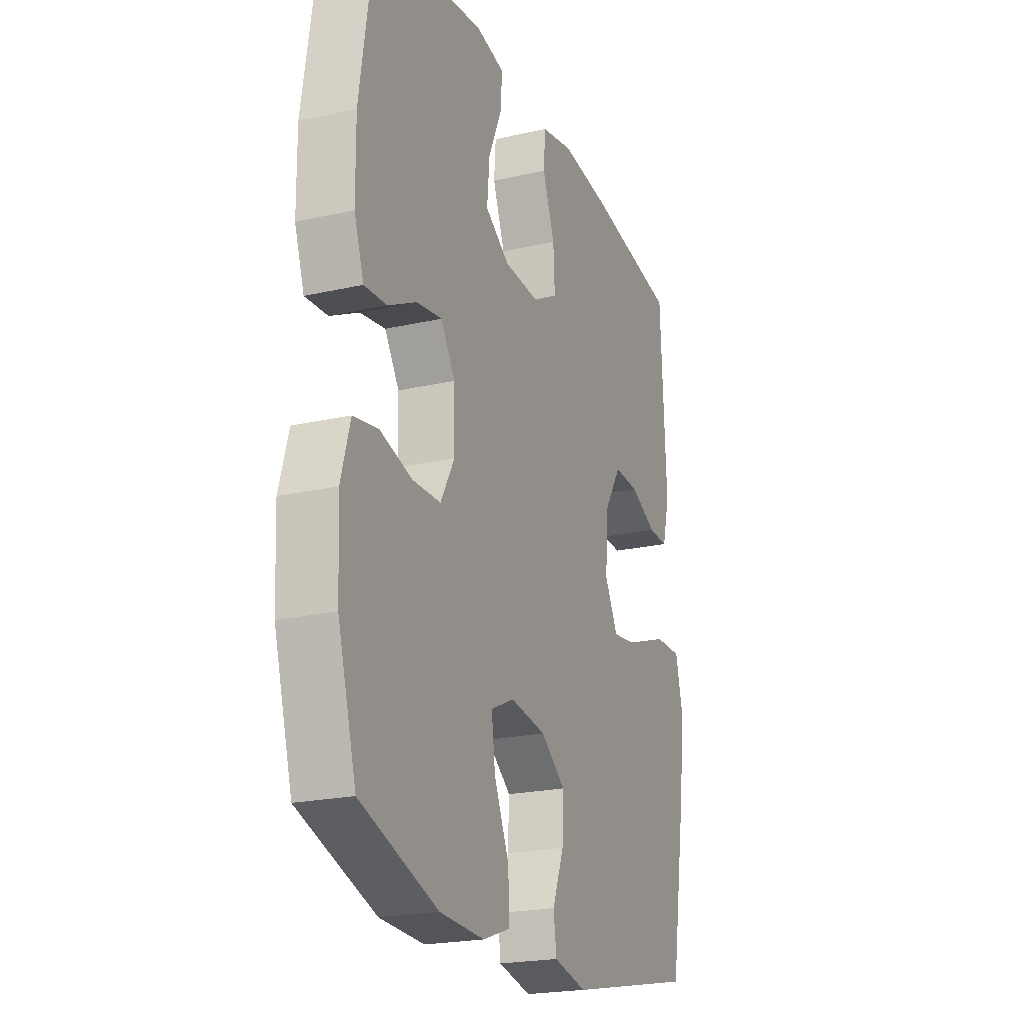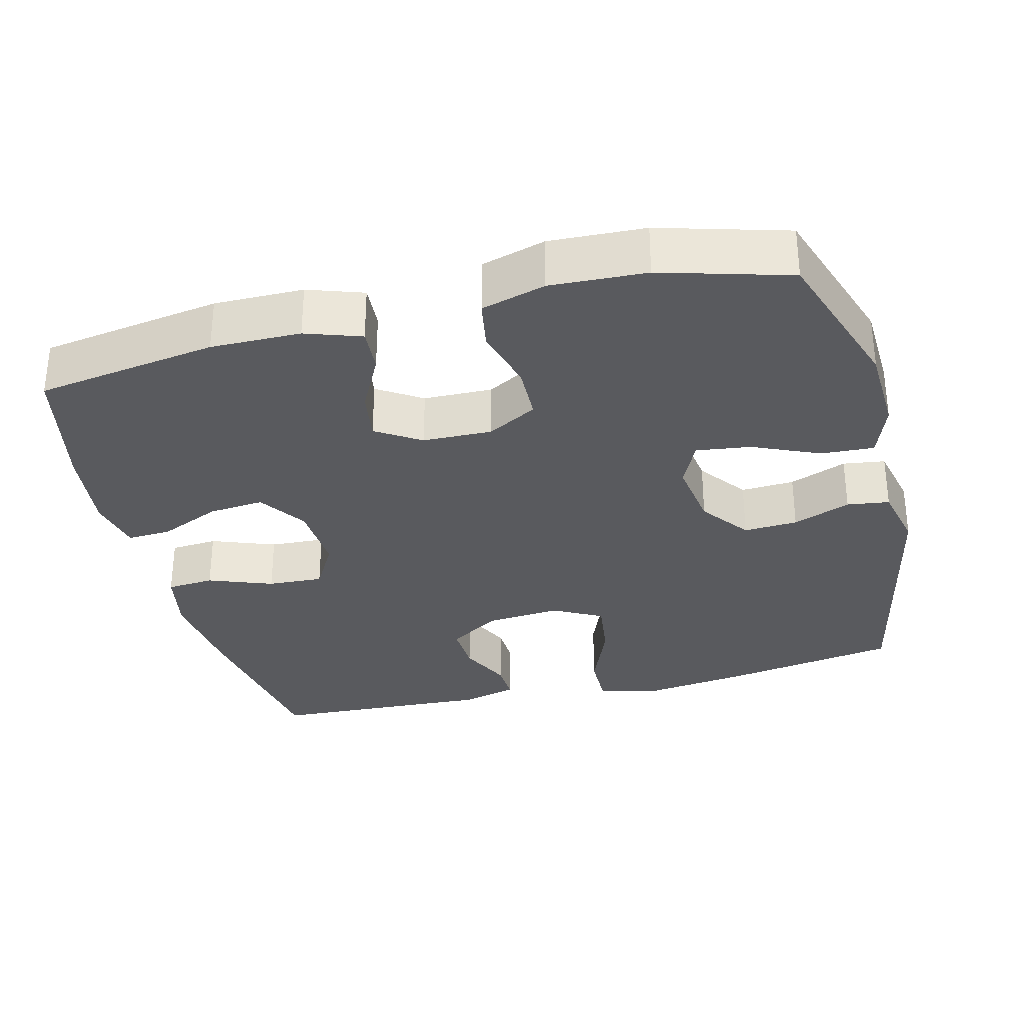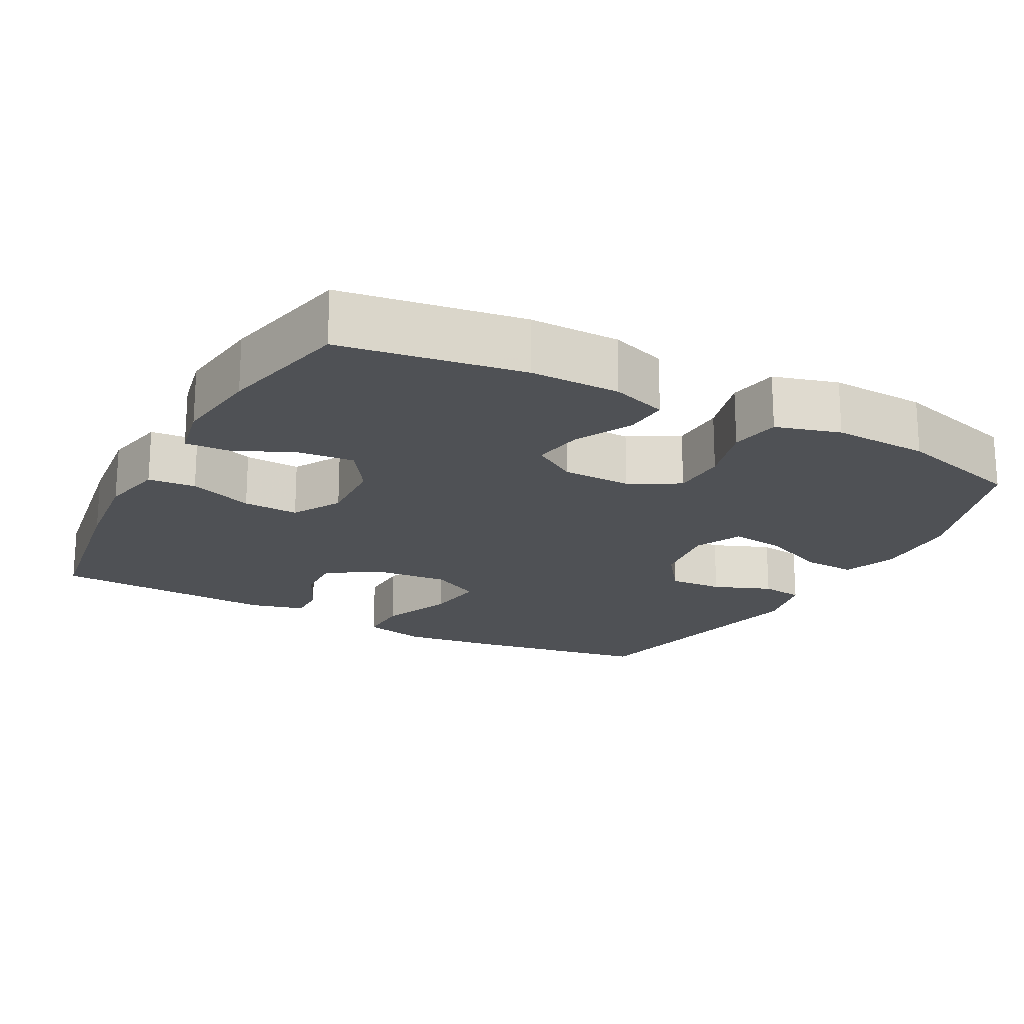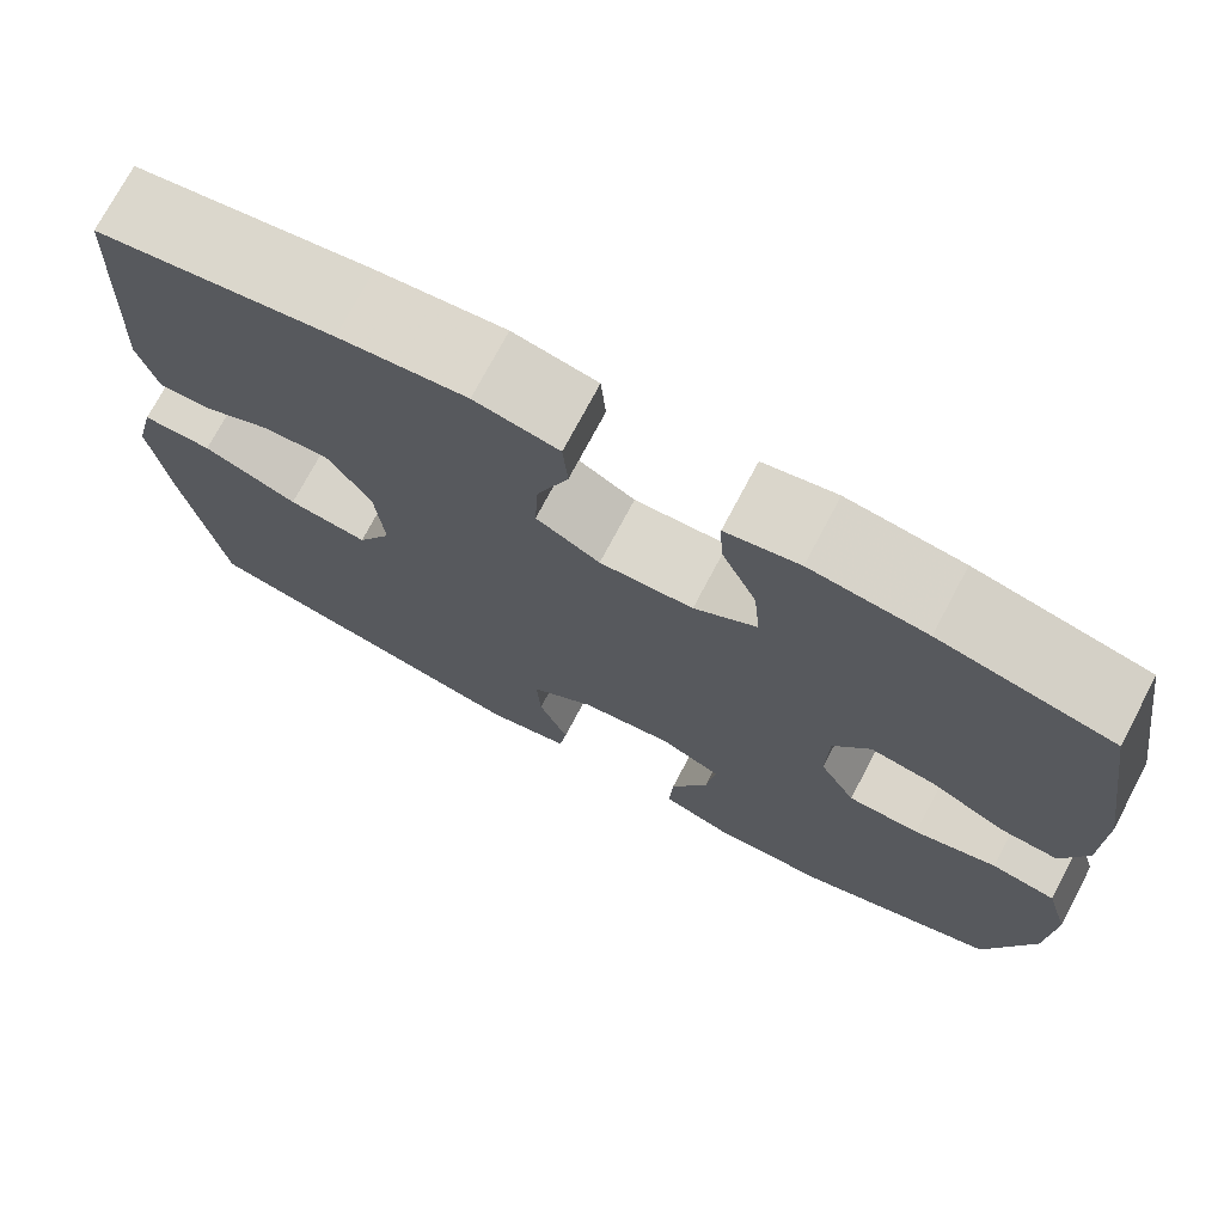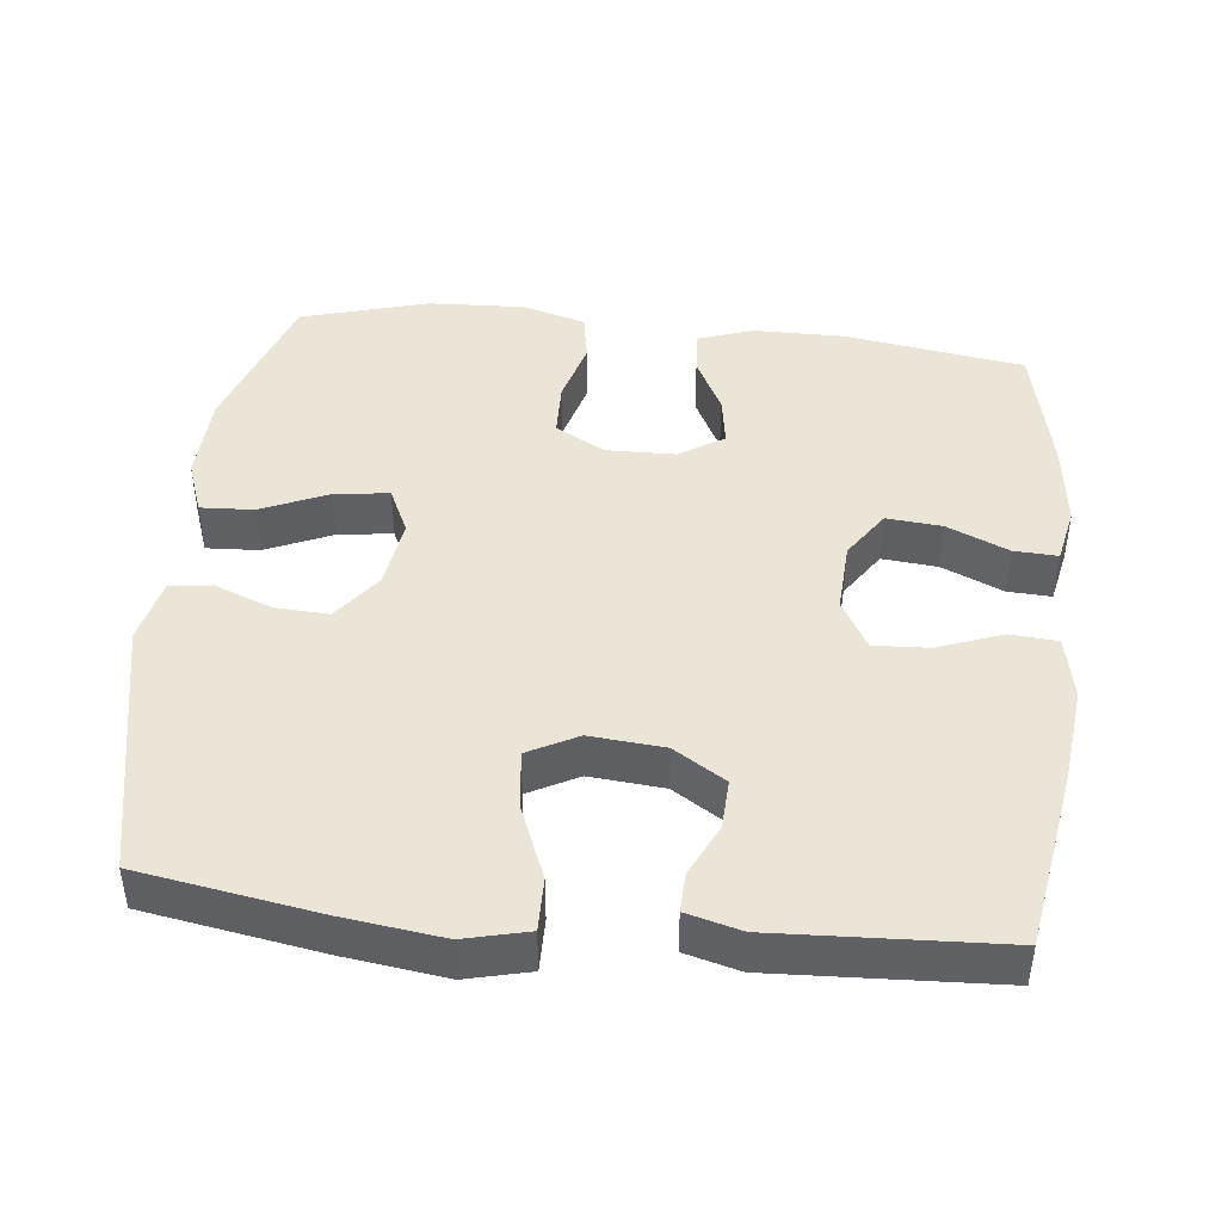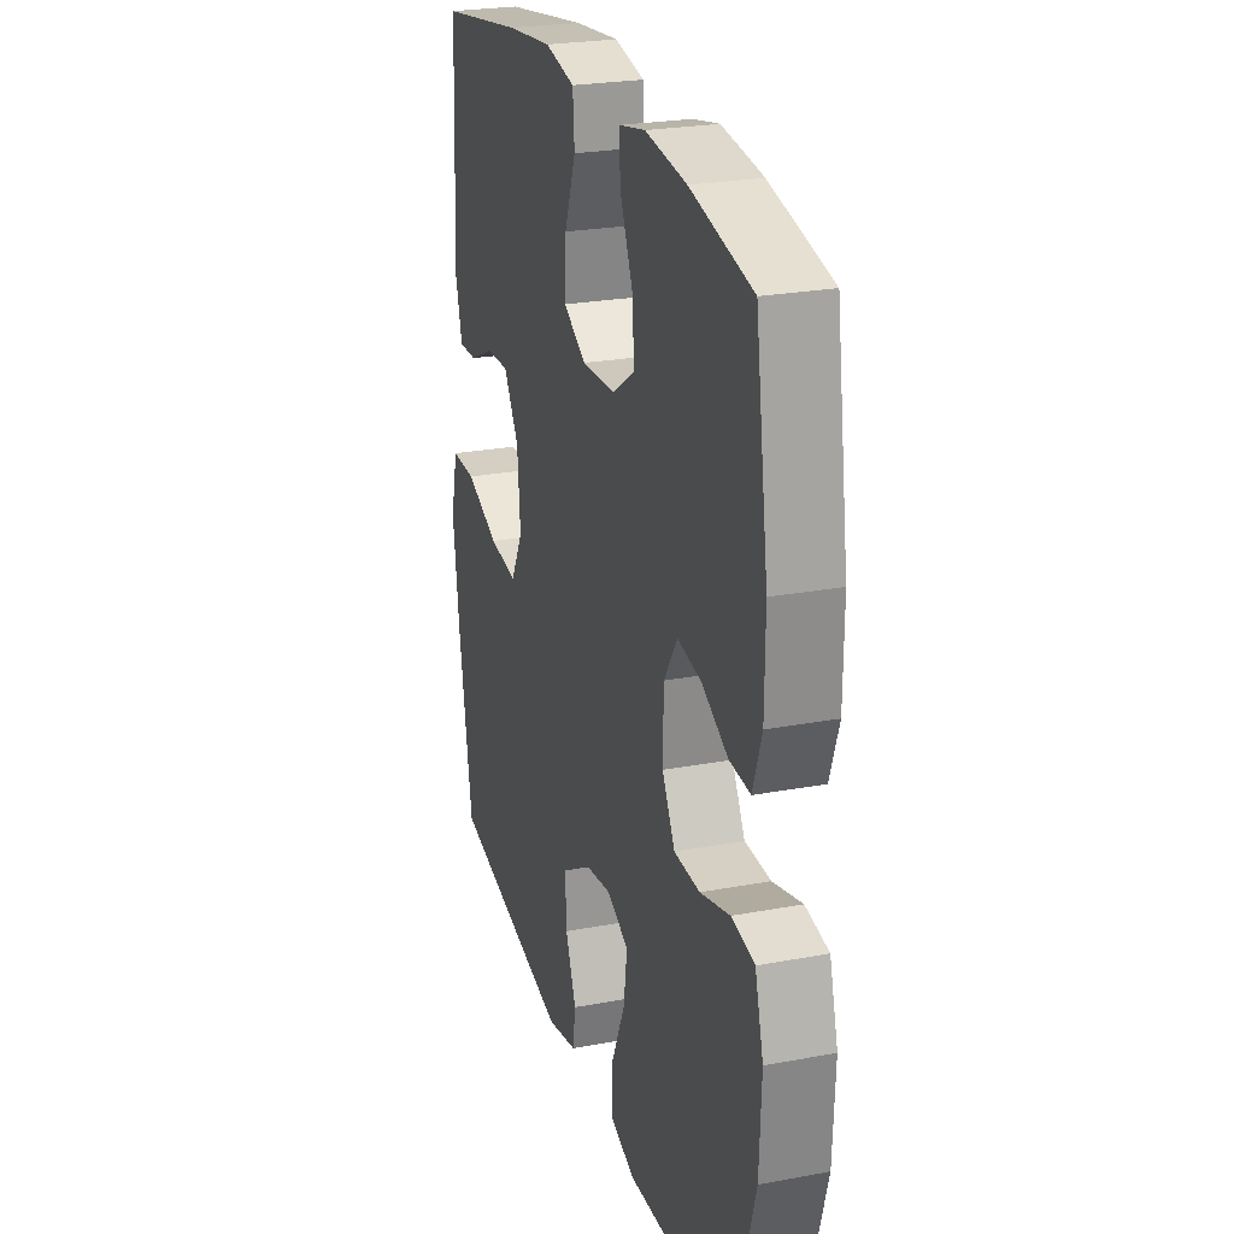
<metadata>
{"format":"obj","ext":"obj","renderer":"f3d","projection":"perspective","resolution":1024,"background":"white","views":[{"elev":-21.7,"azim":111.7,"up":"+Z"},{"elev":-31.7,"azim":104.2,"up":"+Y"},{"elev":-19.5,"azim":61.9,"up":"+Y"},{"elev":73.8,"azim":27.9,"up":"+Z"},{"elev":44.0,"azim":-83.8,"up":"+Y"},{"elev":24.9,"azim":73.1,"up":"+Z"}]}
</metadata>
<code>
v -0.5 0.07 -0.5
v -0.541 0.07 -0.255
v -0.559 0.07 -0.119
v -0.538 0.07 -0.032
v -0.465 0.07 -0.033
v -0.366 0.07 -0.073
v -0.283 0.07 -0.084
v -0.247 0.07 -0.016
v -0.256 0.07 0.086
v -0.301 0.07 0.157
v -0.369 0.07 0.154
v -0.441 0.07 0.12
v -0.495 0.07 0.118
v -0.515 0.07 0.193
v -0.5 0.07 0.5
v -0.252 0.07 0.54
v -0.119 0.07 0.555
v -0.031 0.07 0.537
v -0.026 0.07 0.472
v -0.059 0.07 0.384
v -0.063 0.07 0.308
v 0.004 0.07 0.27
v 0.102 0.07 0.275
v 0.168 0.07 0.319
v 0.161 0.07 0.395
v 0.124 0.07 0.479
v 0.121 0.07 0.539
v 0.198 0.07 0.555
v 0.319 0.07 0.54
v 0.5 0.07 0.5
v 0.538 0.07 0.252
v 0.537 0.07 0.129
v 0.511 0.07 0.053
v 0.45 0.07 0.057
v 0.372 0.07 0.097
v 0.303 0.07 0.108
v 0.264 0.07 0.047
v 0.262 0.07 -0.048
v 0.3 0.07 -0.116
v 0.376 0.07 -0.118
v 0.463 0.07 -0.094
v 0.531 0.07 -0.106
v 0.556 0.07 -0.194
v 0.55 0.07 -0.325
v 0.5 0.07 -0.5
v 0.29 0.07 -0.571
v 0.169 0.07 -0.576
v 0.094 0.07 -0.549
v 0.098 0.07 -0.476
v 0.138 0.07 -0.385
v 0.148 0.07 -0.31
v 0.084 0.07 -0.28
v -0.013 0.07 -0.294
v -0.08 0.07 -0.344
v -0.076 0.07 -0.418
v -0.045 0.07 -0.497
v -0.053 0.07 -0.555
v -0.142 0.07 -0.575
v -0.5 0 -0.5
v -0.541 0 -0.255
v -0.559 0 -0.119
v -0.538 0 -0.032
v -0.465 0 -0.033
v -0.366 0 -0.073
v -0.283 0 -0.084
v -0.247 0 -0.016
v -0.256 0 0.086
v -0.301 0 0.157
v -0.369 0 0.154
v -0.441 0 0.12
v -0.495 0 0.118
v -0.515 0 0.193
v -0.5 0 0.5
v -0.252 0 0.54
v -0.119 0 0.555
v -0.031 0 0.537
v -0.026 0 0.472
v -0.059 0 0.384
v -0.063 0 0.308
v 0.004 0 0.27
v 0.102 0 0.275
v 0.168 0 0.319
v 0.161 0 0.395
v 0.124 0 0.479
v 0.121 0 0.539
v 0.198 0 0.555
v 0.319 0 0.54
v 0.5 0 0.5
v 0.538 0 0.252
v 0.537 0 0.129
v 0.511 0 0.053
v 0.45 0 0.057
v 0.372 0 0.097
v 0.303 0 0.108
v 0.264 0 0.047
v 0.262 0 -0.048
v 0.3 0 -0.116
v 0.376 0 -0.118
v 0.463 0 -0.094
v 0.531 0 -0.106
v 0.556 0 -0.194
v 0.55 0 -0.325
v 0.5 0 -0.5
v 0.29 0 -0.571
v 0.169 0 -0.576
v 0.094 0 -0.549
v 0.098 0 -0.476
v 0.138 0 -0.385
v 0.148 0 -0.31
v 0.084 0 -0.28
v -0.013 0 -0.294
v -0.08 0 -0.344
v -0.076 0 -0.418
v -0.045 0 -0.497
v -0.053 0 -0.555
v -0.142 0 -0.575
f 4 5 6
f 3 4 6
f 2 3 6
f 1 2 6
f 58 1 6
f 57 58 6
f 56 57 6
f 55 56 6
f 54 55 6 7
f 53 54 7 8
f 52 53 8 9
f 51 52 9 10
f 48 49 50
f 47 48 50
f 46 47 50
f 45 46 50
f 44 45 50
f 43 44 50
f 42 43 50
f 41 42 50
f 40 41 50
f 39 40 50 51
f 38 39 51 10
f 33 34 35
f 32 33 35
f 31 32 35
f 30 31 35
f 29 30 35
f 28 29 35
f 27 28 35
f 26 27 35
f 25 26 35
f 24 25 35 36
f 23 24 36 37
f 18 19 20
f 17 18 20
f 16 17 20
f 15 16 20
f 14 15 20
f 13 14 20
f 12 13 20
f 11 12 20
f 10 11 20 21
f 37 38 10
f 23 37 10
f 22 23 10
f 10 21 22
f 64 63 62
f 64 62 61
f 64 61 60
f 64 60 59
f 64 59 116
f 64 116 115
f 64 115 114
f 64 114 113
f 65 64 113 112
f 66 65 112 111
f 67 66 111 110
f 68 67 110 109
f 108 107 106
f 108 106 105
f 108 105 104
f 108 104 103
f 108 103 102
f 108 102 101
f 108 101 100
f 108 100 99
f 108 99 98
f 109 108 98 97
f 68 109 97 96
f 93 92 91
f 93 91 90
f 93 90 89
f 93 89 88
f 93 88 87
f 93 87 86
f 93 86 85
f 93 85 84
f 93 84 83
f 94 93 83 82
f 95 94 82 81
f 78 77 76
f 78 76 75
f 78 75 74
f 78 74 73
f 78 73 72
f 78 72 71
f 78 71 70
f 78 70 69
f 79 78 69 68
f 68 96 95
f 68 95 81
f 68 81 80
f 80 79 68
f 1 59 60 2
f 2 60 61 3
f 3 61 62 4
f 4 62 63 5
f 5 63 64 6
f 6 64 65 7
f 7 65 66 8
f 8 66 67 9
f 9 67 68 10
f 10 68 69 11
f 11 69 70 12
f 12 70 71 13
f 13 71 72 14
f 14 72 73 15
f 15 73 74 16
f 16 74 75 17
f 17 75 76 18
f 18 76 77 19
f 19 77 78 20
f 20 78 79 21
f 21 79 80 22
f 22 80 81 23
f 23 81 82 24
f 24 82 83 25
f 25 83 84 26
f 26 84 85 27
f 27 85 86 28
f 28 86 87 29
f 29 87 88 30
f 30 88 89 31
f 31 89 90 32
f 32 90 91 33
f 33 91 92 34
f 34 92 93 35
f 35 93 94 36
f 36 94 95 37
f 37 95 96 38
f 38 96 97 39
f 39 97 98 40
f 40 98 99 41
f 41 99 100 42
f 42 100 101 43
f 43 101 102 44
f 44 102 103 45
f 45 103 104 46
f 46 104 105 47
f 47 105 106 48
f 48 106 107 49
f 49 107 108 50
f 50 108 109 51
f 51 109 110 52
f 52 110 111 53
f 53 111 112 54
f 54 112 113 55
f 55 113 114 56
f 56 114 115 57
f 57 115 116 58
f 58 116 59 1

</code>
